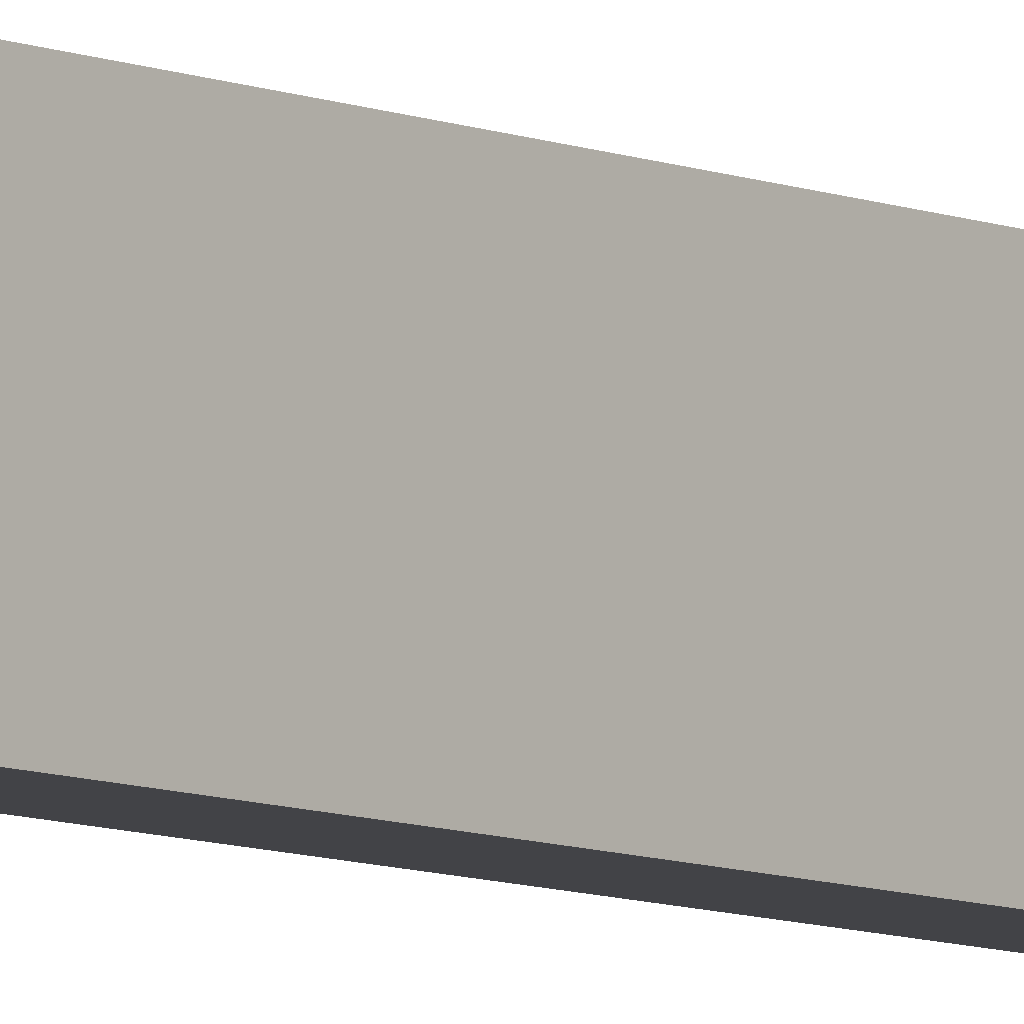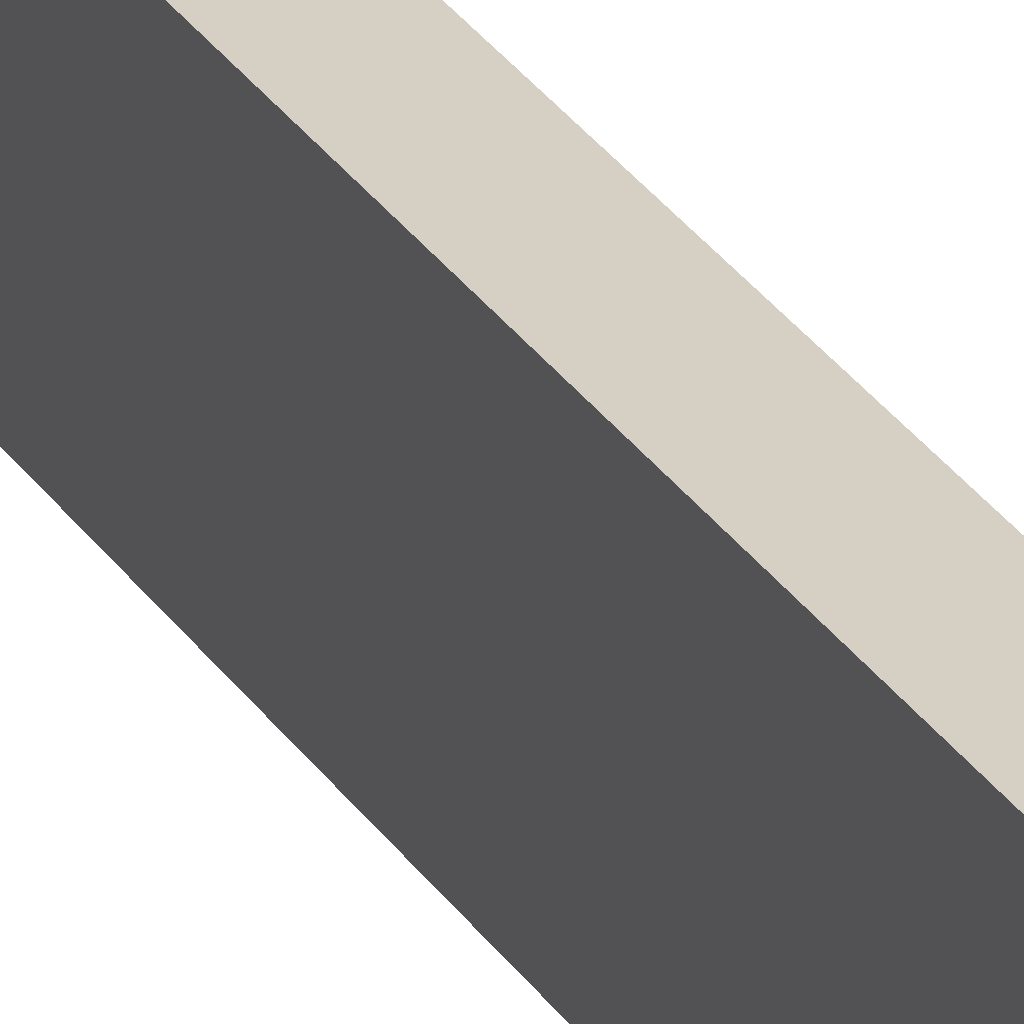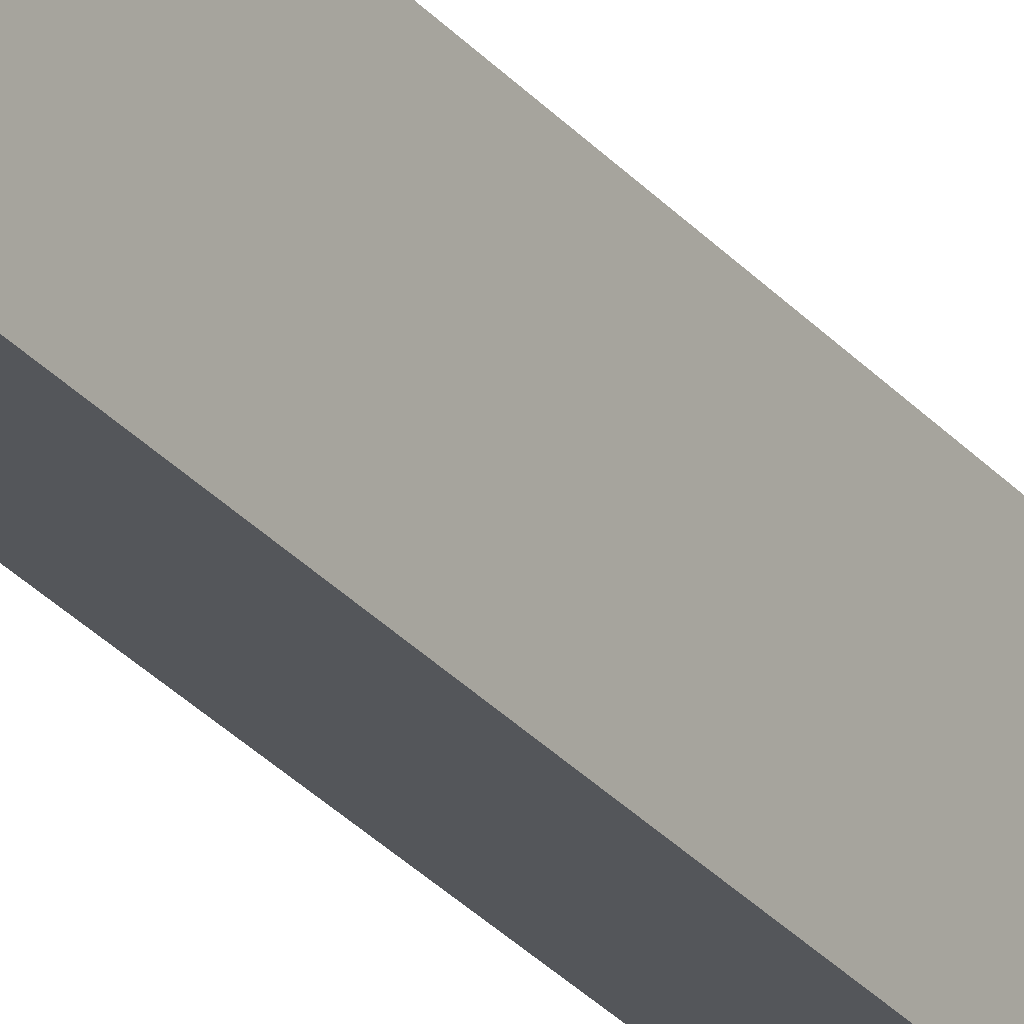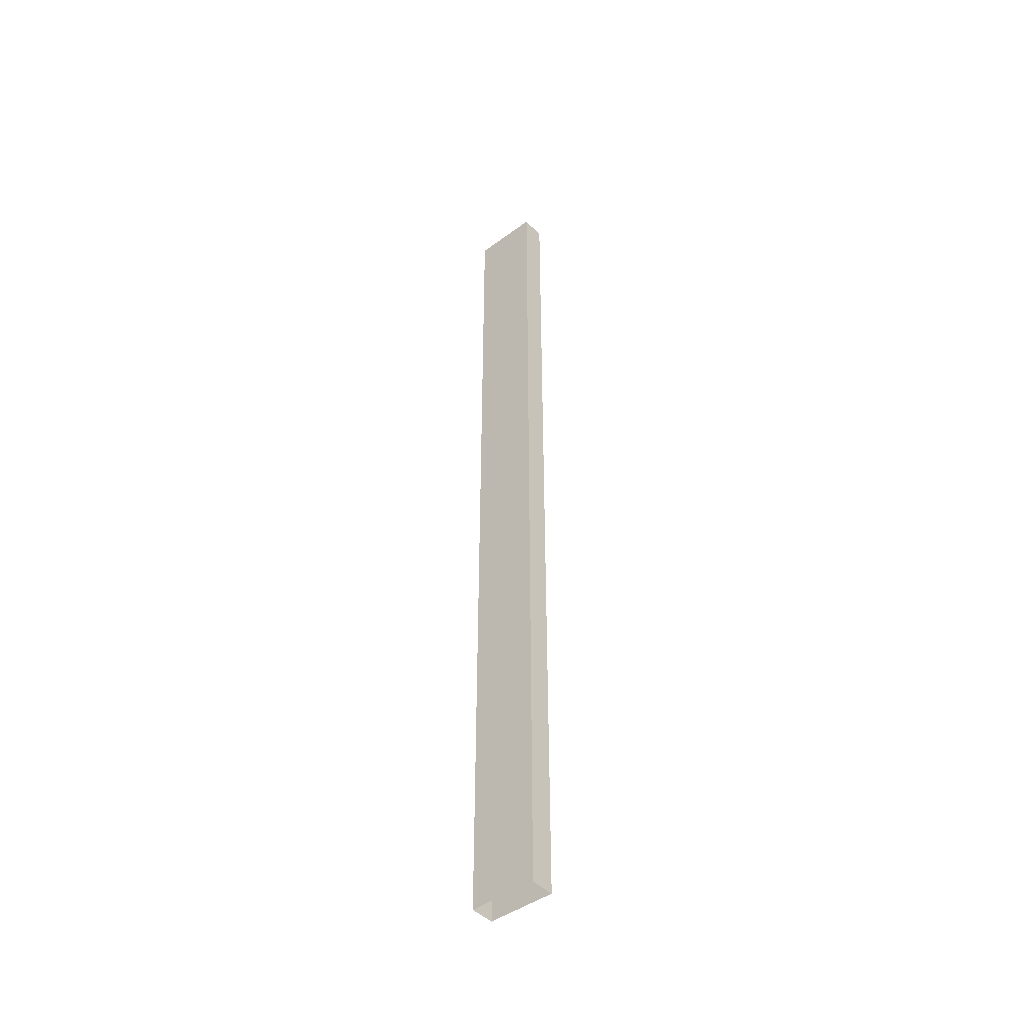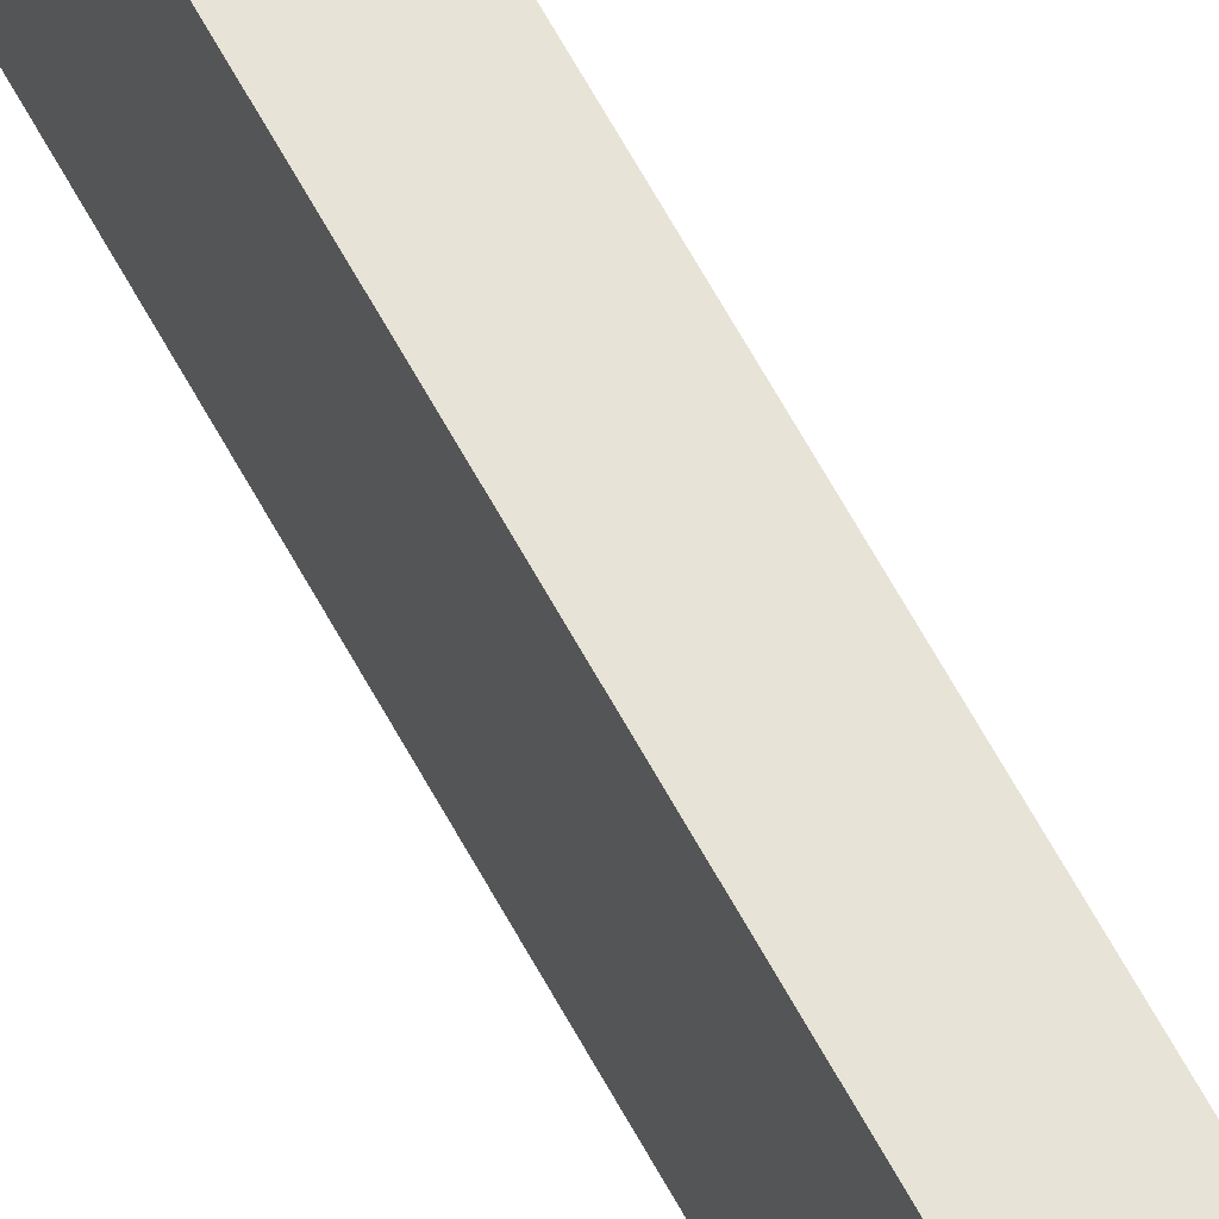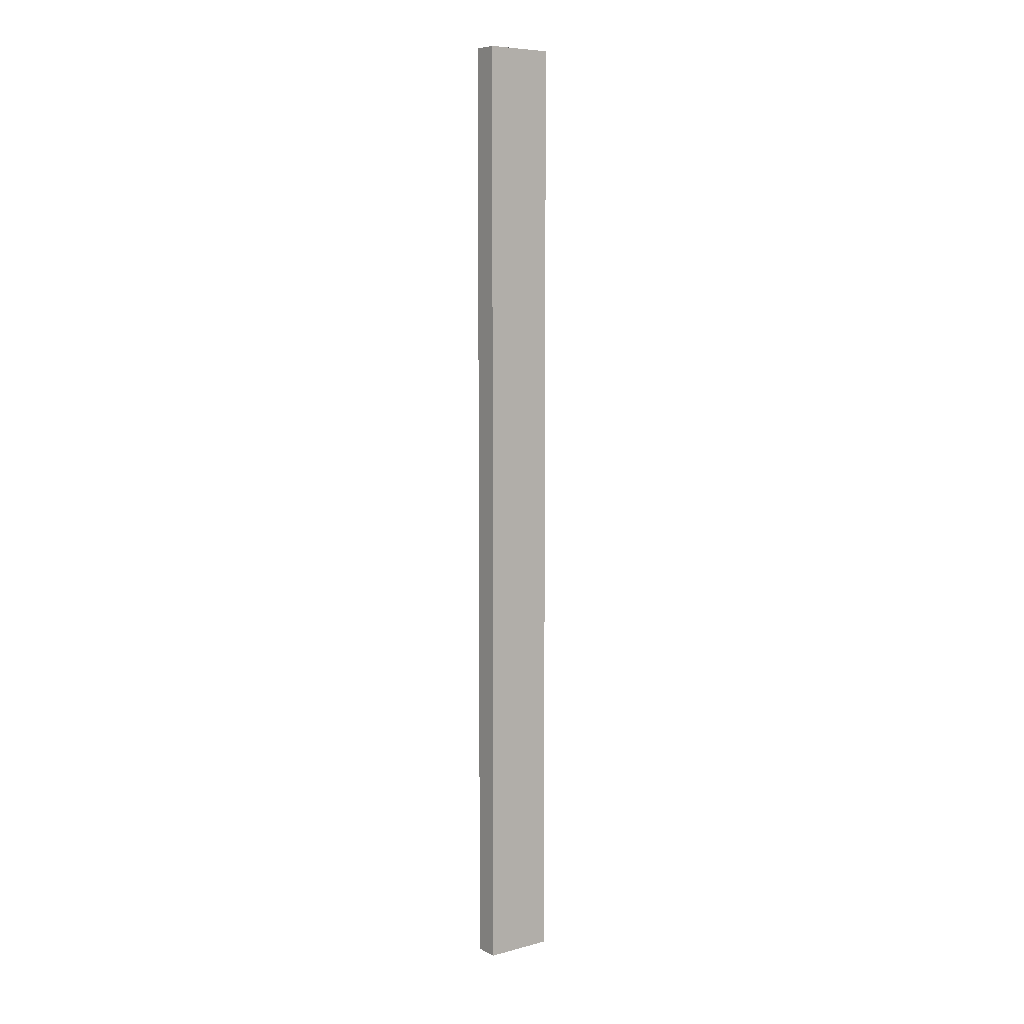
<metadata>
{"format":"obj","ext":"obj","renderer":"f3d","projection":"perspective","resolution":1024,"background":"white","views":[{"elev":-7.4,"azim":-141.3,"up":"+Z"},{"elev":26.3,"azim":-24.6,"up":"+Z"},{"elev":-25.3,"azim":-151.1,"up":"+Z"},{"elev":-45.0,"azim":130.4,"up":"+Y"},{"elev":61.5,"azim":-27.9,"up":"+Z"},{"elev":7.2,"azim":-126.7,"up":"+Y"}]}
</metadata>
<code>
o c_m_d2/c_m_d/mesh13/mesh13-geometry#mesh13-geometry
v 0.7029 -0.6477 -0.04823
v 0.7375 0.6787 -0.04823
v 0.7375 -0.6477 -0.04823
v 0.7029 0.6787 -0.04823
v 0.7375 -0.6477 0.04693
v 0.7029 0.6787 0.04693
v 0.7375 0.6787 0.04693
v 0.7029 -0.6477 0.04693
f 1 2 3
f 2 1 4
f 6 2 4
f 2 6 7
f 6 5 7
f 5 6 8
f 3 2 1
f 4 1 2
f 3 5 2
f 5 1 3
f 3 1 5
f 4 6 1
f 4 2 6
f 7 2 5
f 1 5 8
f 8 5 1
f 8 1 6
f 7 6 2
f 7 5 6
f 8 6 5
f 2 5 3
f 5 2 7
f 1 6 4
f 6 1 8

</code>
